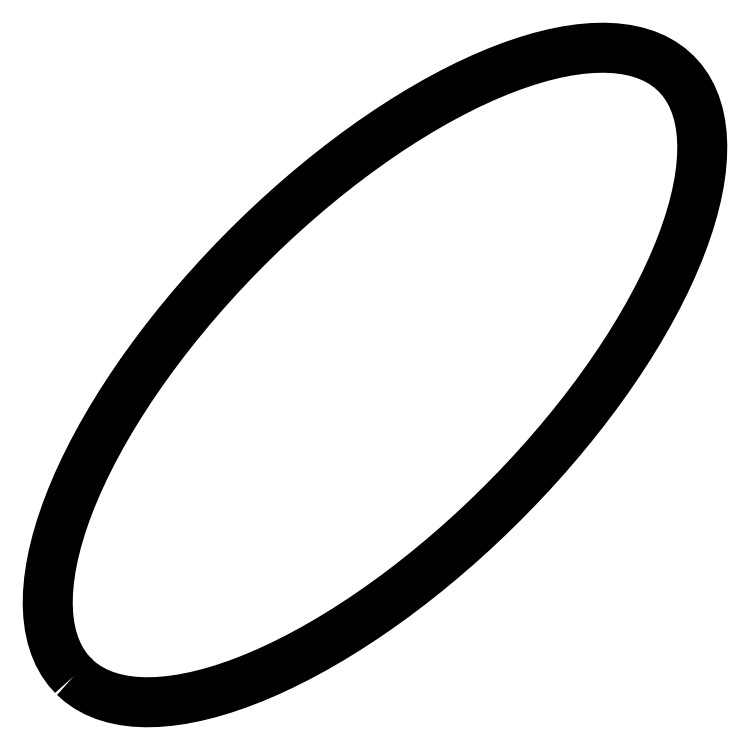
<metadata>
{"format":"dxf","ext":"dxf","renderer":"ezdxf+matplotlib","layout":"modelspace","background":"white","min_lineweight":24,"dpi":150}
</metadata>
<code>
0
SECTION
2
ENTITIES
0
POLYLINE
8
0
10
50
20
50
30
0
66
     1
70
     8
0
VERTEX
8
0
10
50
20
50
30
0
70
    32
0
VERTEX
8
0
10
51.1
20
49.02
30
0
70
    32
0
VERTEX
8
0
10
52.32
20
48.16
30
0
70
    32
0
VERTEX
8
0
10
53.65
20
47.43
30
0
70
    32
0
VERTEX
8
0
10
55.1
20
46.82
30
0
70
    32
0
VERTEX
8
0
10
56.65
20
46.34
30
0
70
    32
0
VERTEX
8
0
10
58.31
20
46
30
0
70
    32
0
VERTEX
8
0
10
60.07
20
45.78
30
0
70
    32
0
VERTEX
8
0
10
61.92
20
45.69
30
0
70
    32
0
VERTEX
8
0
10
63.87
20
45.73
30
0
70
    32
0
VERTEX
8
0
10
65.9
20
45.9
30
0
70
    32
0
VERTEX
8
0
10
68.02
20
46.21
30
0
70
    32
0
VERTEX
8
0
10
70.21
20
46.64
30
0
70
    32
0
VERTEX
8
0
10
72.48
20
47.2
30
0
70
    32
0
VERTEX
8
0
10
74.81
20
47.89
30
0
70
    32
0
VERTEX
8
0
10
77.2
20
48.71
30
0
70
    32
0
VERTEX
8
0
10
79.64
20
49.64
30
0
70
    32
0
VERTEX
8
0
10
82.14
20
50.7
30
0
70
    32
0
VERTEX
8
0
10
84.68
20
51.88
30
0
70
    32
0
VERTEX
8
0
10
87.25
20
53.18
30
0
70
    32
0
VERTEX
8
0
10
89.86
20
54.58
30
0
70
    32
0
VERTEX
8
0
10
92.49
20
56.1
30
0
70
    32
0
VERTEX
8
0
10
95.14
20
57.72
30
0
70
    32
0
VERTEX
8
0
10
97.8
20
59.45
30
0
70
    32
0
VERTEX
8
0
10
100.5
20
61.27
30
0
70
    32
0
VERTEX
8
0
10
103.1
20
63.18
30
0
70
    32
0
VERTEX
8
0
10
105.8
20
65.19
30
0
70
    32
0
VERTEX
8
0
10
108.4
20
67.27
30
0
70
    32
0
VERTEX
8
0
10
111.1
20
69.44
30
0
70
    32
0
VERTEX
8
0
10
113.6
20
71.68
30
0
70
    32
0
VERTEX
8
0
10
116.2
20
73.99
30
0
70
    32
0
VERTEX
8
0
10
118.7
20
76.36
30
0
70
    32
0
VERTEX
8
0
10
121.2
20
78.79
30
0
70
    32
0
VERTEX
8
0
10
123.6
20
81.27
30
0
70
    32
0
VERTEX
8
0
10
126
20
83.79
30
0
70
    32
0
VERTEX
8
0
10
128.3
20
86.35
30
0
70
    32
0
VERTEX
8
0
10
130.6
20
88.95
30
0
70
    32
0
VERTEX
8
0
10
132.7
20
91.57
30
0
70
    32
0
VERTEX
8
0
10
134.8
20
94.21
30
0
70
    32
0
VERTEX
8
0
10
136.8
20
96.87
30
0
70
    32
0
VERTEX
8
0
10
138.7
20
99.54
30
0
70
    32
0
VERTEX
8
0
10
140.6
20
102.2
30
0
70
    32
0
VERTEX
8
0
10
142.3
20
104.9
30
0
70
    32
0
VERTEX
8
0
10
143.9
20
107.5
30
0
70
    32
0
VERTEX
8
0
10
145.4
20
110.1
30
0
70
    32
0
VERTEX
8
0
10
146.8
20
112.7
30
0
70
    32
0
VERTEX
8
0
10
148.1
20
115.3
30
0
70
    32
0
VERTEX
8
0
10
149.3
20
117.9
30
0
70
    32
0
VERTEX
8
0
10
150.4
20
120.4
30
0
70
    32
0
VERTEX
8
0
10
151.3
20
122.8
30
0
70
    32
0
VERTEX
8
0
10
152.1
20
125.2
30
0
70
    32
0
VERTEX
8
0
10
152.8
20
127.5
30
0
70
    32
0
VERTEX
8
0
10
153.4
20
129.8
30
0
70
    32
0
VERTEX
8
0
10
153.8
20
132
30
0
70
    32
0
VERTEX
8
0
10
154.1
20
134.1
30
0
70
    32
0
VERTEX
8
0
10
154.3
20
136.1
30
0
70
    32
0
VERTEX
8
0
10
154.3
20
138.1
30
0
70
    32
0
VERTEX
8
0
10
154.2
20
139.9
30
0
70
    32
0
VERTEX
8
0
10
154
20
141.7
30
0
70
    32
0
VERTEX
8
0
10
153.7
20
143.3
30
0
70
    32
0
VERTEX
8
0
10
153.2
20
144.9
30
0
70
    32
0
VERTEX
8
0
10
152.6
20
146.3
30
0
70
    32
0
VERTEX
8
0
10
151.8
20
147.7
30
0
70
    32
0
VERTEX
8
0
10
151
20
148.9
30
0
70
    32
0
VERTEX
8
0
10
150
20
150
30
0
70
    32
0
VERTEX
8
0
10
148.9
20
151
30
0
70
    32
0
VERTEX
8
0
10
147.7
20
151.8
30
0
70
    32
0
VERTEX
8
0
10
146.3
20
152.6
30
0
70
    32
0
VERTEX
8
0
10
144.9
20
153.2
30
0
70
    32
0
VERTEX
8
0
10
143.3
20
153.7
30
0
70
    32
0
VERTEX
8
0
10
141.7
20
154
30
0
70
    32
0
VERTEX
8
0
10
139.9
20
154.2
30
0
70
    32
0
VERTEX
8
0
10
138.1
20
154.3
30
0
70
    32
0
VERTEX
8
0
10
136.1
20
154.3
30
0
70
    32
0
VERTEX
8
0
10
134.1
20
154.1
30
0
70
    32
0
VERTEX
8
0
10
132
20
153.8
30
0
70
    32
0
VERTEX
8
0
10
129.8
20
153.4
30
0
70
    32
0
VERTEX
8
0
10
127.5
20
152.8
30
0
70
    32
0
VERTEX
8
0
10
125.2
20
152.1
30
0
70
    32
0
VERTEX
8
0
10
122.8
20
151.3
30
0
70
    32
0
VERTEX
8
0
10
120.4
20
150.4
30
0
70
    32
0
VERTEX
8
0
10
117.9
20
149.3
30
0
70
    32
0
VERTEX
8
0
10
115.3
20
148.1
30
0
70
    32
0
VERTEX
8
0
10
112.7
20
146.8
30
0
70
    32
0
VERTEX
8
0
10
110.1
20
145.4
30
0
70
    32
0
VERTEX
8
0
10
107.5
20
143.9
30
0
70
    32
0
VERTEX
8
0
10
104.9
20
142.3
30
0
70
    32
0
VERTEX
8
0
10
102.2
20
140.6
30
0
70
    32
0
VERTEX
8
0
10
99.54
20
138.7
30
0
70
    32
0
VERTEX
8
0
10
96.87
20
136.8
30
0
70
    32
0
VERTEX
8
0
10
94.21
20
134.8
30
0
70
    32
0
VERTEX
8
0
10
91.57
20
132.7
30
0
70
    32
0
VERTEX
8
0
10
88.95
20
130.6
30
0
70
    32
0
VERTEX
8
0
10
86.35
20
128.3
30
0
70
    32
0
VERTEX
8
0
10
83.79
20
126
30
0
70
    32
0
VERTEX
8
0
10
81.27
20
123.6
30
0
70
    32
0
VERTEX
8
0
10
78.79
20
121.2
30
0
70
    32
0
VERTEX
8
0
10
76.36
20
118.7
30
0
70
    32
0
VERTEX
8
0
10
73.99
20
116.2
30
0
70
    32
0
VERTEX
8
0
10
71.68
20
113.6
30
0
70
    32
0
VERTEX
8
0
10
69.44
20
111.1
30
0
70
    32
0
VERTEX
8
0
10
67.27
20
108.4
30
0
70
    32
0
VERTEX
8
0
10
65.19
20
105.8
30
0
70
    32
0
VERTEX
8
0
10
63.18
20
103.1
30
0
70
    32
0
VERTEX
8
0
10
61.27
20
100.5
30
0
70
    32
0
VERTEX
8
0
10
59.45
20
97.8
30
0
70
    32
0
VERTEX
8
0
10
57.72
20
95.14
30
0
70
    32
0
VERTEX
8
0
10
56.1
20
92.49
30
0
70
    32
0
VERTEX
8
0
10
54.58
20
89.86
30
0
70
    32
0
VERTEX
8
0
10
53.18
20
87.25
30
0
70
    32
0
VERTEX
8
0
10
51.88
20
84.68
30
0
70
    32
0
VERTEX
8
0
10
50.7
20
82.14
30
0
70
    32
0
VERTEX
8
0
10
49.64
20
79.64
30
0
70
    32
0
VERTEX
8
0
10
48.71
20
77.2
30
0
70
    32
0
VERTEX
8
0
10
47.89
20
74.81
30
0
70
    32
0
VERTEX
8
0
10
47.2
20
72.48
30
0
70
    32
0
VERTEX
8
0
10
46.64
20
70.21
30
0
70
    32
0
VERTEX
8
0
10
46.21
20
68.02
30
0
70
    32
0
VERTEX
8
0
10
45.9
20
65.9
30
0
70
    32
0
VERTEX
8
0
10
45.73
20
63.87
30
0
70
    32
0
VERTEX
8
0
10
45.69
20
61.92
30
0
70
    32
0
VERTEX
8
0
10
45.78
20
60.07
30
0
70
    32
0
VERTEX
8
0
10
46
20
58.31
30
0
70
    32
0
VERTEX
8
0
10
46.34
20
56.65
30
0
70
    32
0
VERTEX
8
0
10
46.82
20
55.1
30
0
70
    32
0
VERTEX
8
0
10
47.43
20
53.65
30
0
70
    32
0
VERTEX
8
0
10
48.16
20
52.32
30
0
70
    32
0
VERTEX
8
0
10
49.02
20
51.1
30
0
70
    32
0
VERTEX
8
0
10
50
20
50
30
0
70
    32
0
SEQEND
8
0
0
ENDSEC
0
EOF

</code>
